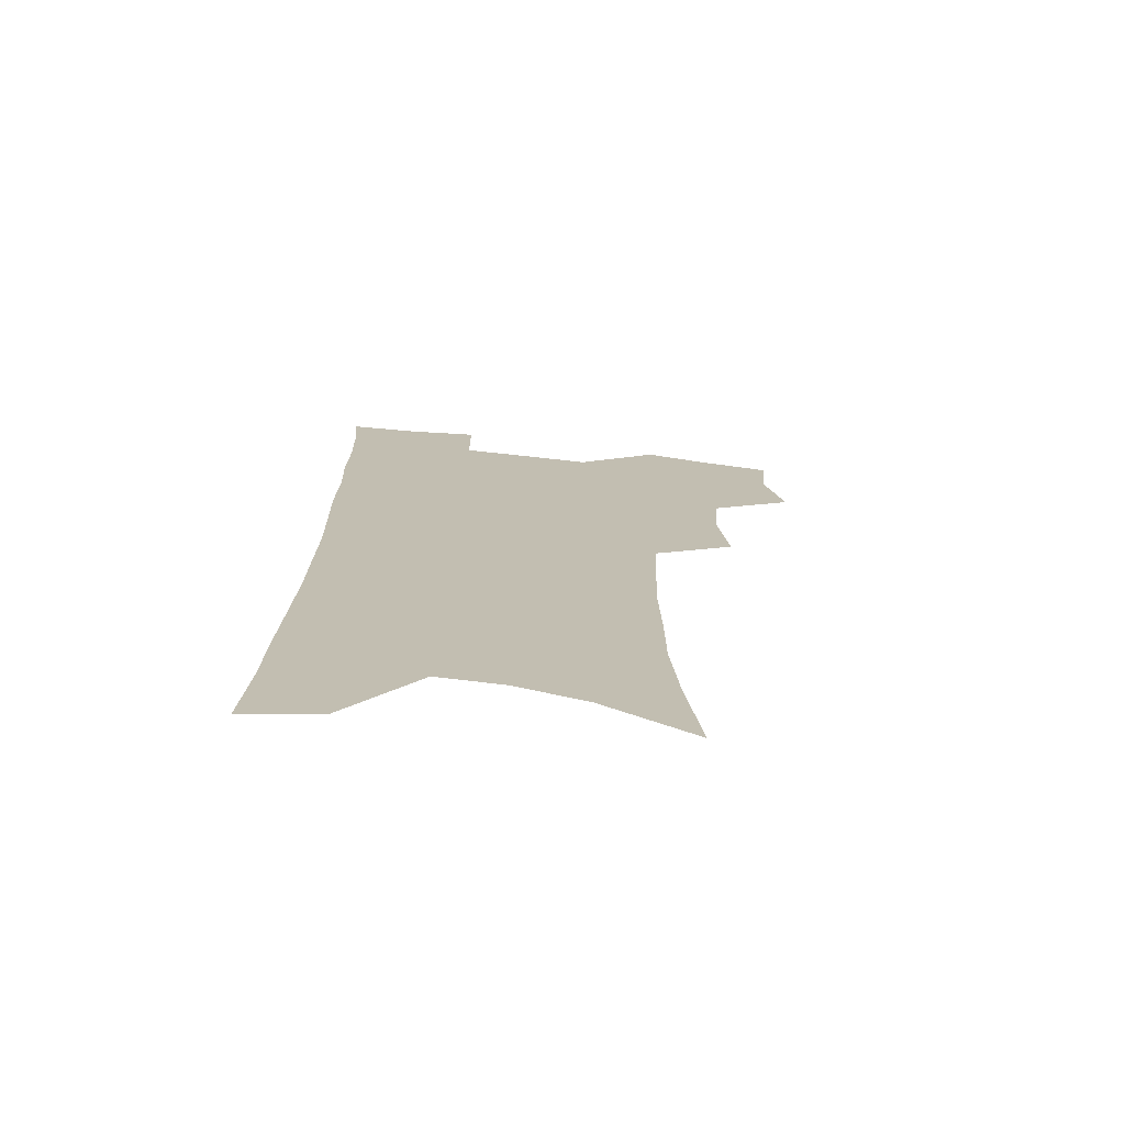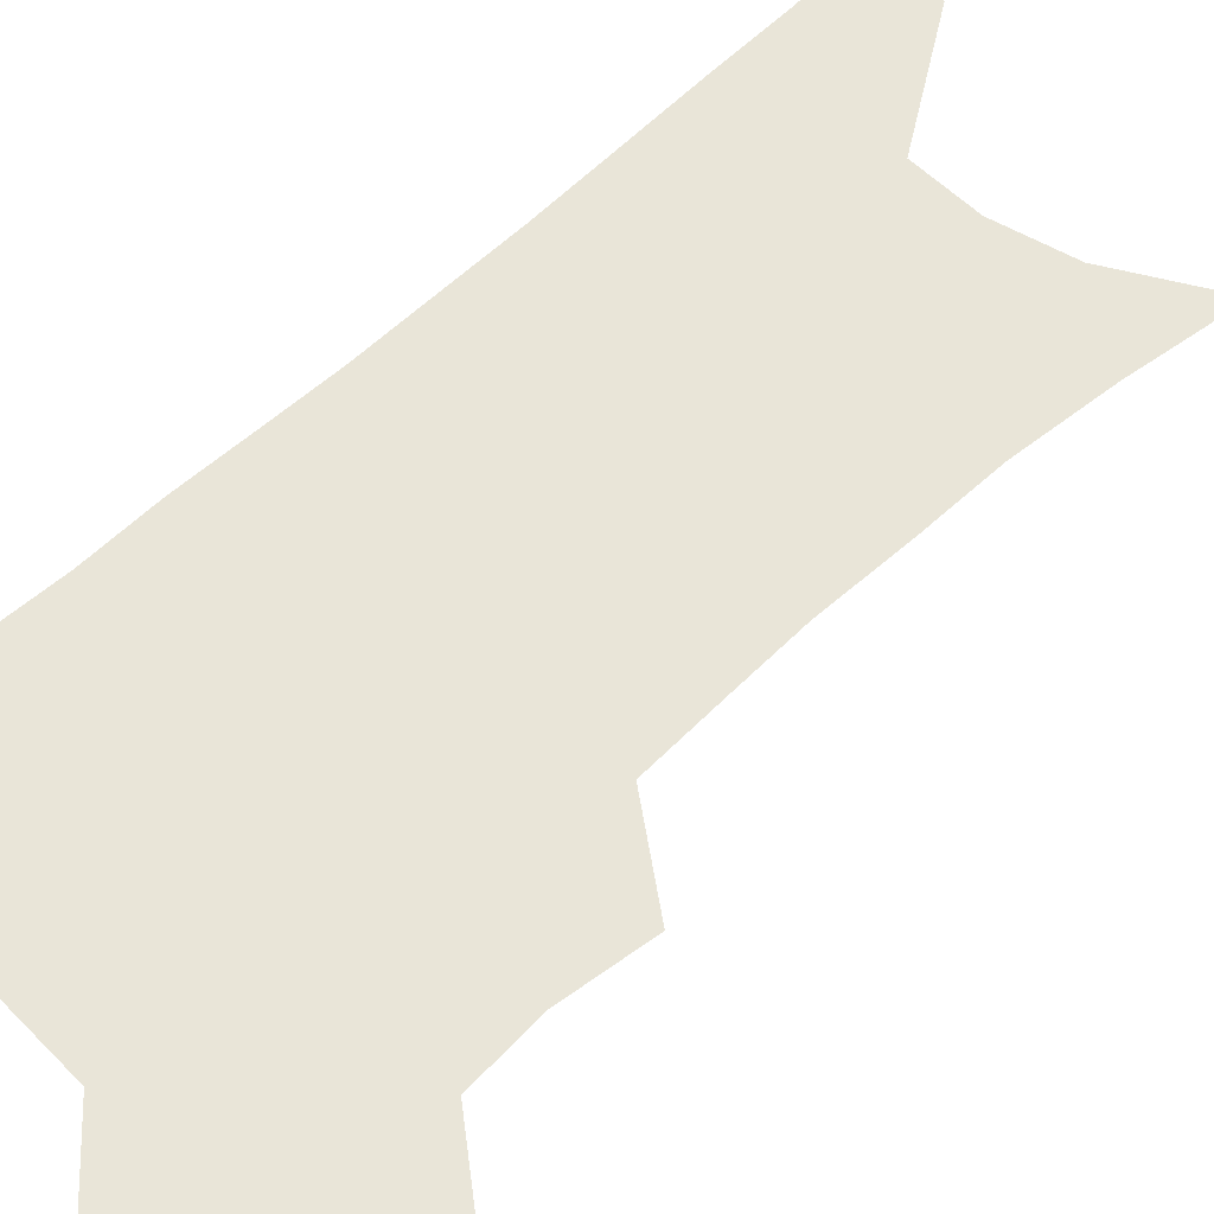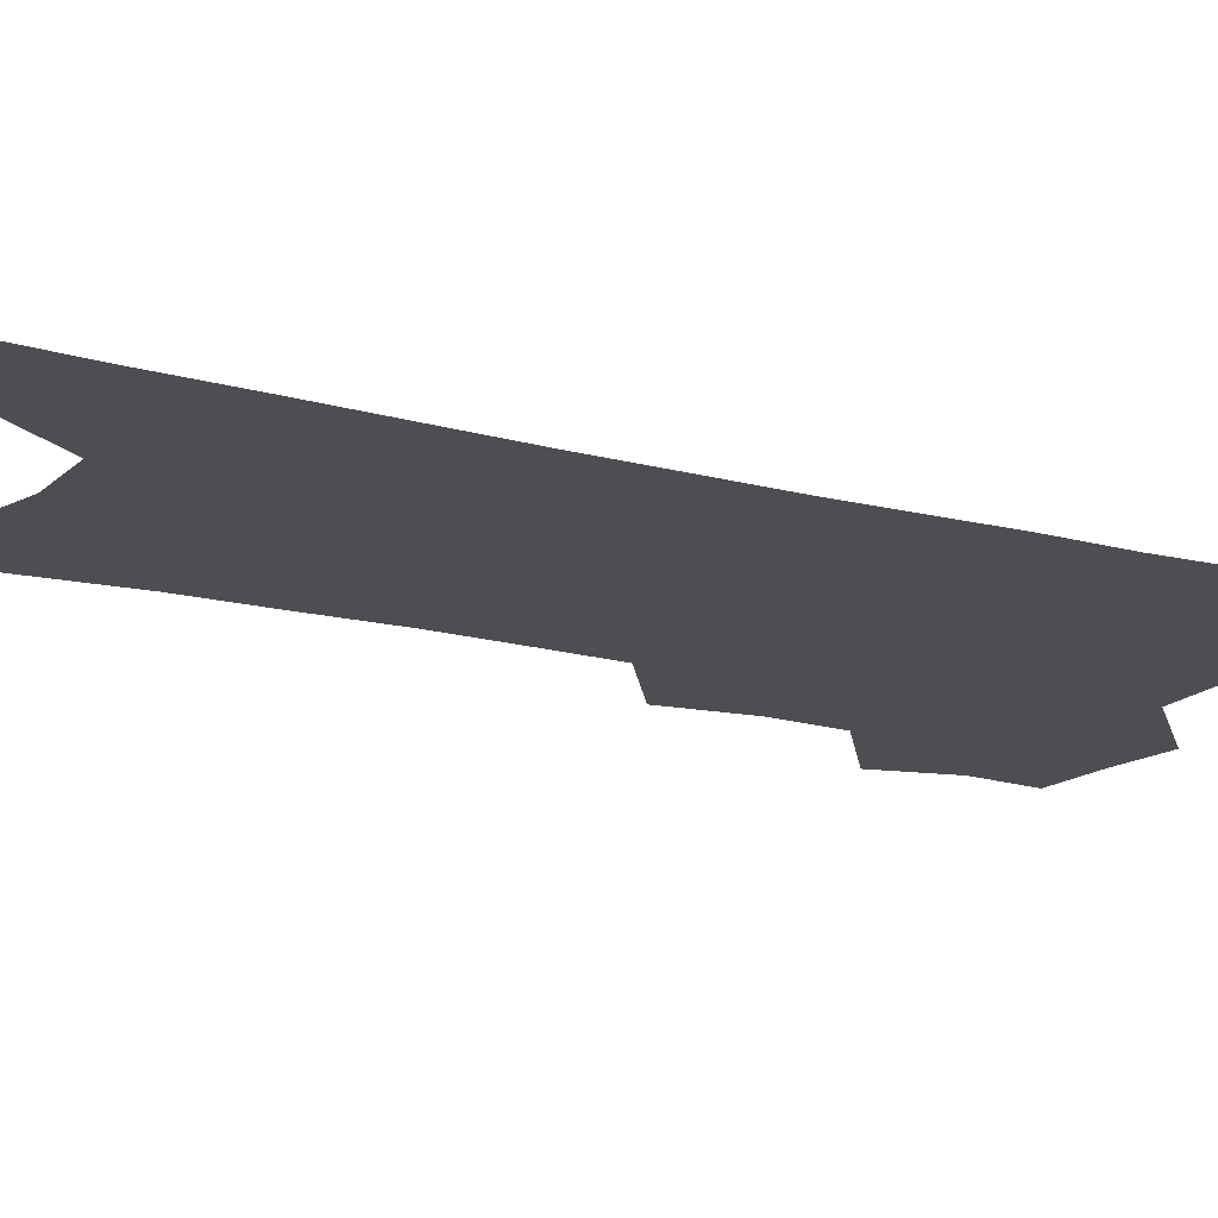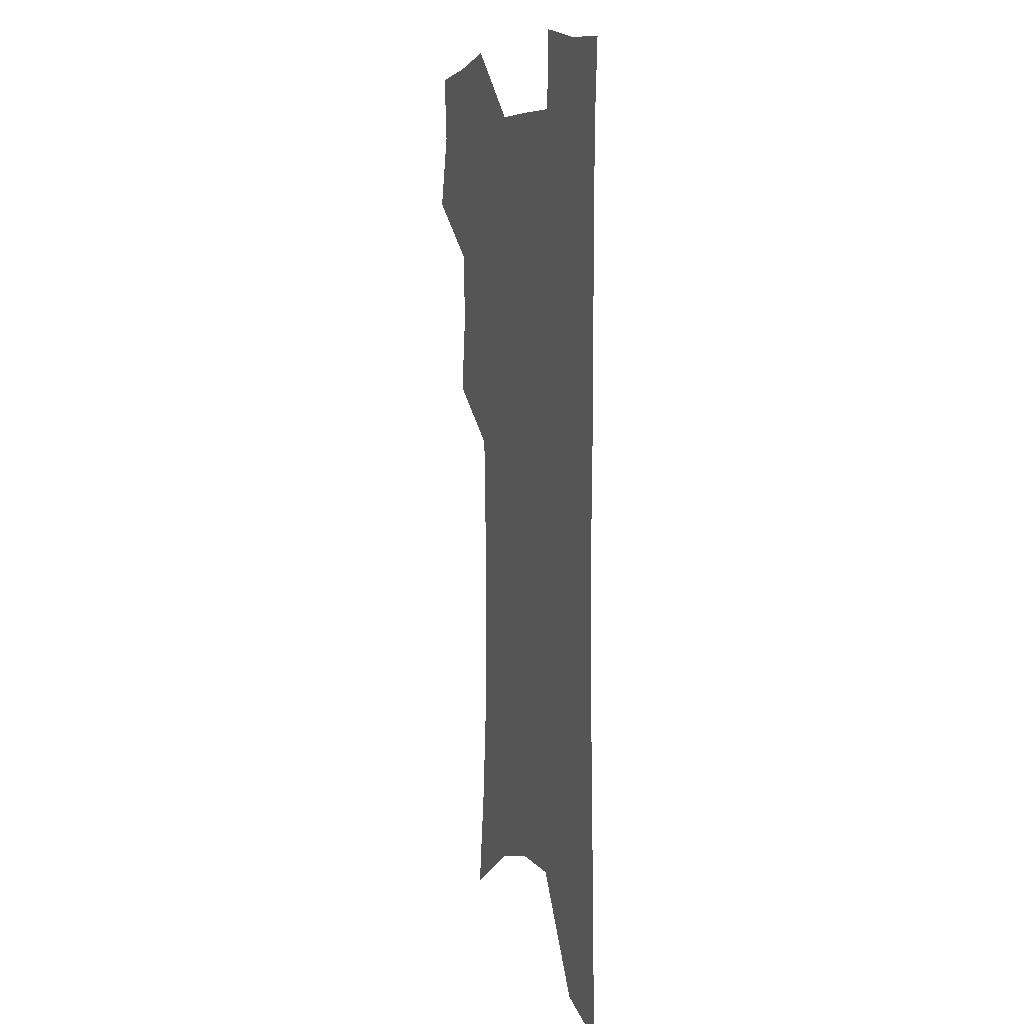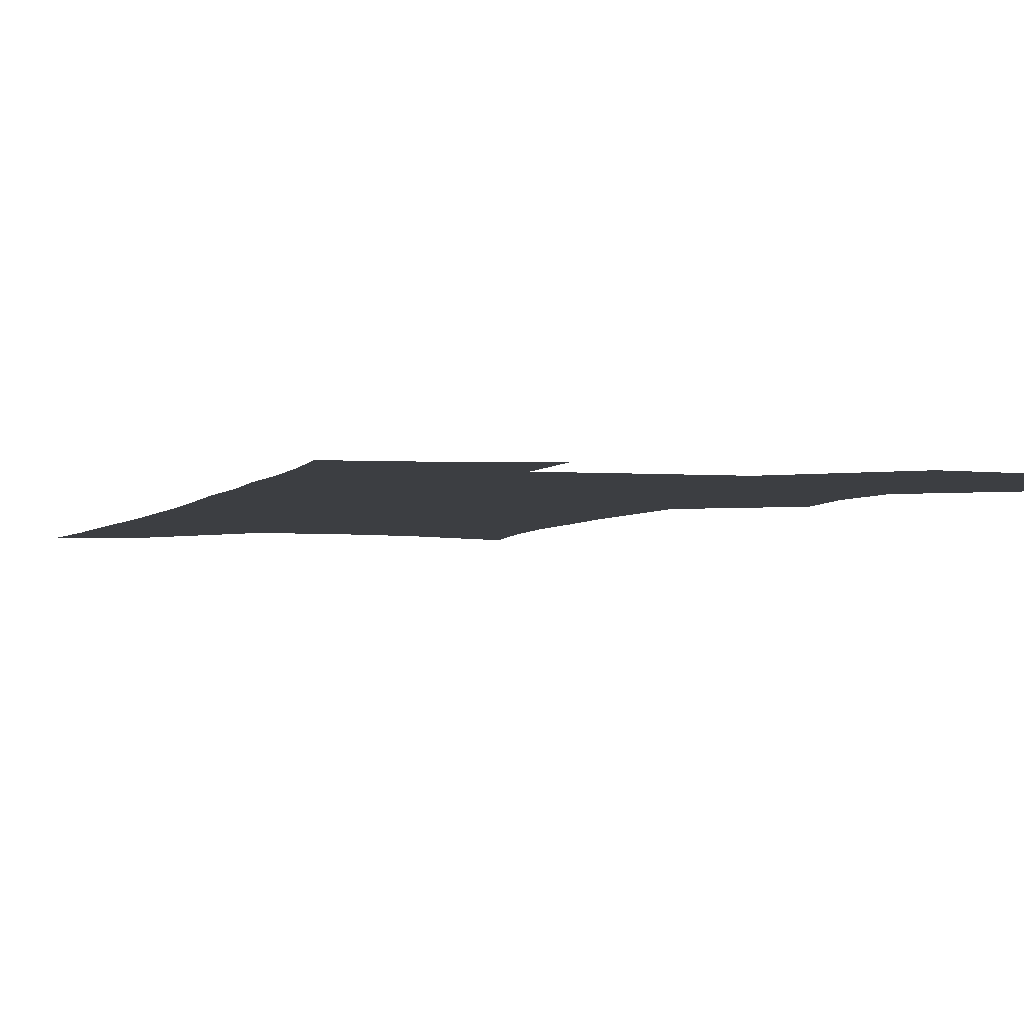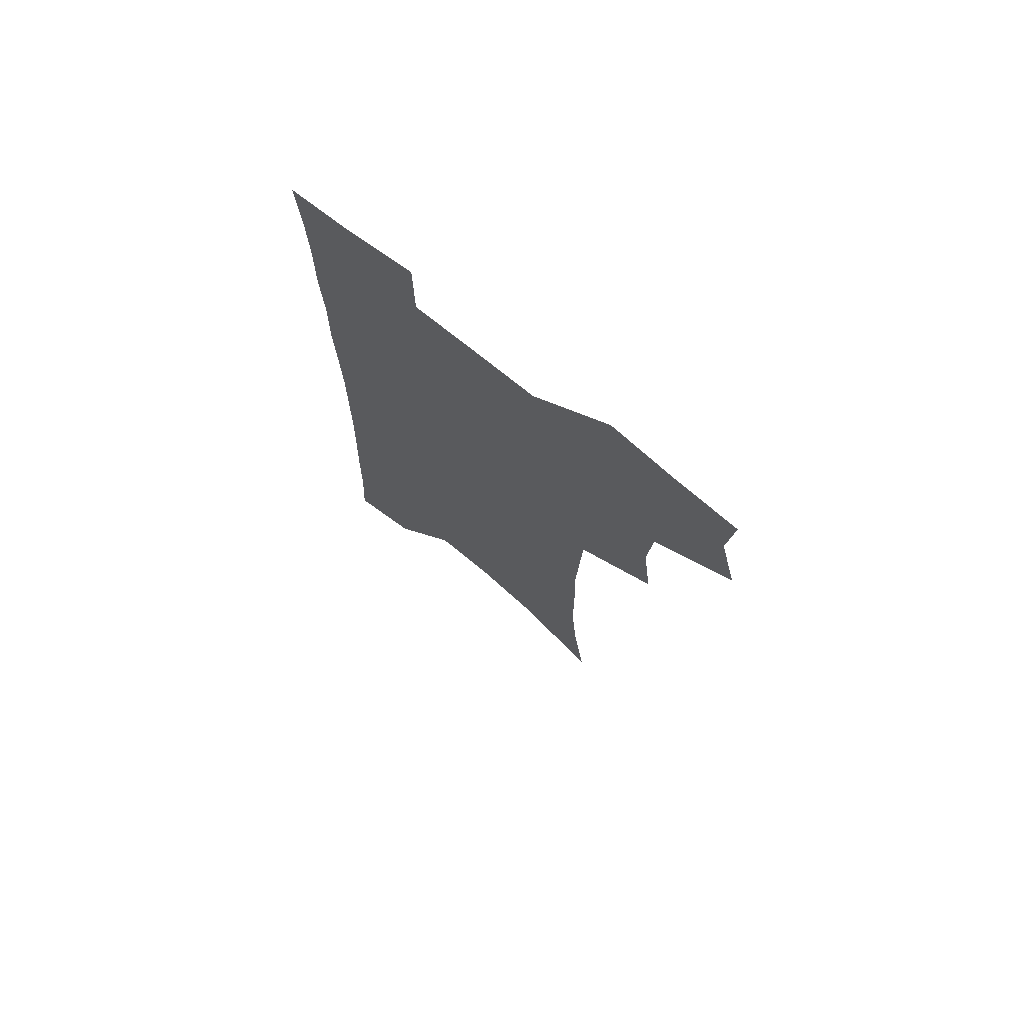
<metadata>
{"format":"obj","ext":"obj","renderer":"f3d","projection":"perspective","resolution":1024,"background":"white","views":[{"elev":-73.5,"azim":173.8,"up":"+Y"},{"elev":59.7,"azim":-133.5,"up":"+Z"},{"elev":-16.9,"azim":61.9,"up":"+Z"},{"elev":7.6,"azim":71.1,"up":"+Y"},{"elev":-3.0,"azim":164.1,"up":"+Z"},{"elev":74.0,"azim":-141.1,"up":"+Y"}]}
</metadata>
<code>
v 479.5 501.9 0
v 487.3 533 0
v 484.7 561 0
v 511.7 414.3 0
v 515.9 448.3 0
v 514 476.9 0
v 519.9 508.2 0
v 517.1 535.4 0
v 513.3 563.9 0
v 537.1 178.1 0
v 543 222 0
v 546.3 260.9 0
v 546.5 294.3 0
v 547.5 329.5 0
v 546.4 360.8 0
v 545.2 391.6 0
v 547.4 424.7 0
v 546.7 453.2 0
v 547.8 482.3 0
v 547.9 509.8 0
v 545.7 537.6 0
v 541 568.8 0
v 574.5 201.2 0
v 575.9 238.4 0
v 576.1 272.3 0
v 575.4 304.2 0
v 576 338.1 0
v 576 369.7 0
v 575.8 399.7 0
v 575.2 428 0
v 575.3 456.1 0
v 575.9 483.8 0
v 576.8 510.8 0
v 575 538.2 0
v 603.3 209.6 0
v 602.9 243.2 0
v 602.9 278.4 0
v 602.6 310.7 0
v 602.4 341.6 0
v 602.4 372 0
v 602.5 402.7 0
v 602.8 431.5 0
v 603.1 458.6 0
v 603 484.7 0
v 603.3 511.4 0
v 602.8 538.4 0
v 630.2 210.4 0
v 629.2 246.9 0
v 628.7 280.1 0
v 628.4 311.7 0
v 628 342.9 0
v 628.5 370.4 0
v 628.1 402.9 0
v 628.5 430.7 0
v 628.6 458.5 0
v 629.6 484.4 0
v 629.9 511.6 0
v 630.3 538.2 0
v 630.6 570.7 0
v 660.4 164.7 0
v 657.8 205.6 0
v 656.2 242.1 0
v 655 276.4 0
v 655 307.6 0
v 653.7 340.5 0
v 654.5 369.2 0
v 655.8 397.7 0
v 654.8 428.6 0
v 655.8 455.9 0
v 656.5 483.2 0
v 656.3 510.8 0
v 657.5 537.3 0
v 660 564.7 0
v 690.2 156.4 0
v 687.7 195.5 0
v 686.8 230.5 0
v 685.4 265.2 0
v 684.1 298.8 0
v 683.7 330.9 0
v 683.2 362.3 0
v 683.8 392.3 0
v 684.6 421.9 0
v 683.9 452.3 0
v 685 480.2 0
v 684.5 508.7 0
v 685.2 535.8 0
v 687.2 562.6 0
f 6 7 1
f 1 7 2
f 7 8 2
f 2 8 3
f 8 9 3
f 16 17 4
f 4 17 5
f 17 18 5
f 5 18 6
f 18 19 6
f 6 19 7
f 19 20 7
f 7 20 8
f 20 21 8
f 8 21 9
f 21 22 9
f 10 23 11
f 23 24 11
f 11 24 12
f 24 25 12
f 12 25 13
f 25 26 13
f 13 26 14
f 26 27 14
f 14 27 15
f 27 28 15
f 15 28 16
f 28 29 16
f 16 29 17
f 29 30 17
f 17 30 18
f 30 31 18
f 18 31 19
f 31 32 19
f 19 32 20
f 32 33 20
f 20 33 21
f 33 34 21
f 21 34 22
f 23 35 24
f 35 36 24
f 24 36 25
f 36 37 25
f 25 37 26
f 37 38 26
f 26 38 27
f 38 39 27
f 27 39 28
f 39 40 28
f 28 40 29
f 40 41 29
f 29 41 30
f 41 42 30
f 30 42 31
f 42 43 31
f 31 43 32
f 43 44 32
f 32 44 33
f 44 45 33
f 33 45 34
f 45 46 34
f 35 47 36
f 47 48 36
f 36 48 37
f 48 49 37
f 37 49 38
f 49 50 38
f 38 50 39
f 50 51 39
f 39 51 40
f 51 52 40
f 40 52 41
f 52 53 41
f 41 53 42
f 53 54 42
f 42 54 43
f 54 55 43
f 43 55 44
f 55 56 44
f 44 56 45
f 56 57 45
f 45 57 46
f 57 58 46
f 60 61 47
f 47 61 48
f 61 62 48
f 48 62 49
f 62 63 49
f 49 63 50
f 63 64 50
f 50 64 51
f 64 65 51
f 51 65 52
f 65 66 52
f 52 66 53
f 66 67 53
f 53 67 54
f 67 68 54
f 54 68 55
f 68 69 55
f 55 69 56
f 69 70 56
f 56 70 57
f 70 71 57
f 57 71 58
f 71 72 58
f 58 72 59
f 72 73 59
f 60 74 61
f 74 75 61
f 61 75 62
f 75 76 62
f 62 76 63
f 76 77 63
f 63 77 64
f 77 78 64
f 64 78 65
f 78 79 65
f 65 79 66
f 79 80 66
f 66 80 67
f 80 81 67
f 67 81 68
f 81 82 68
f 68 82 69
f 82 83 69
f 69 83 70
f 83 84 70
f 70 84 71
f 84 85 71
f 71 85 72
f 85 86 72
f 72 86 73
f 86 87 73

</code>
